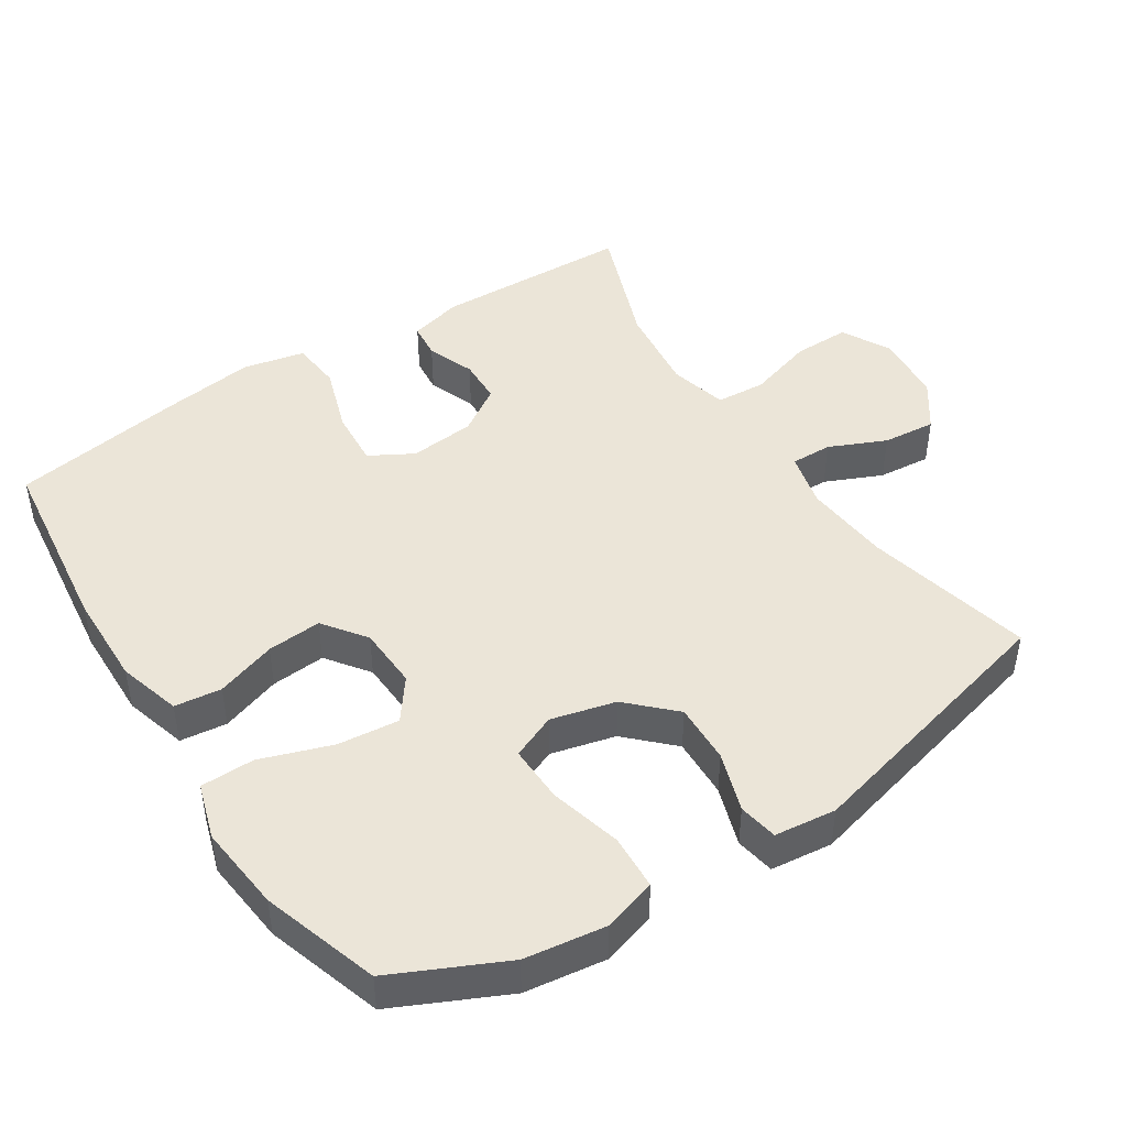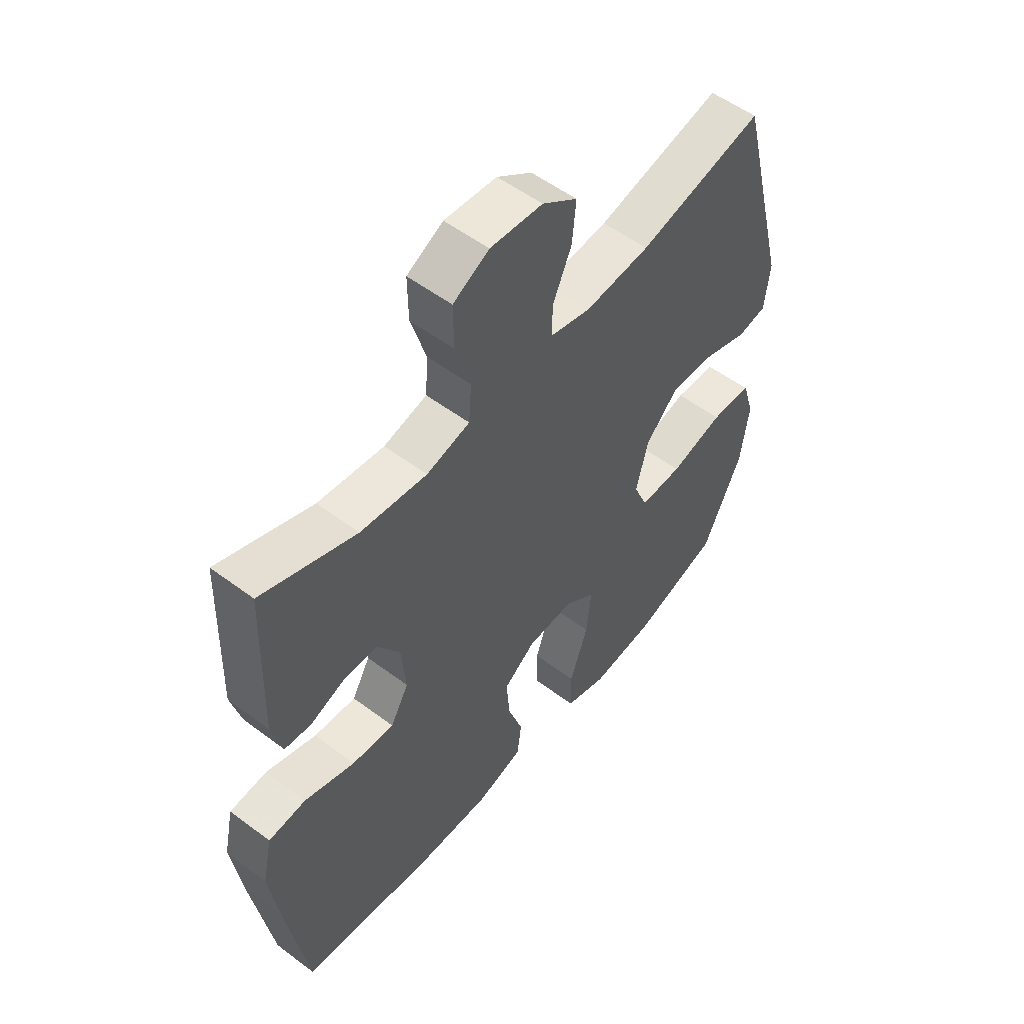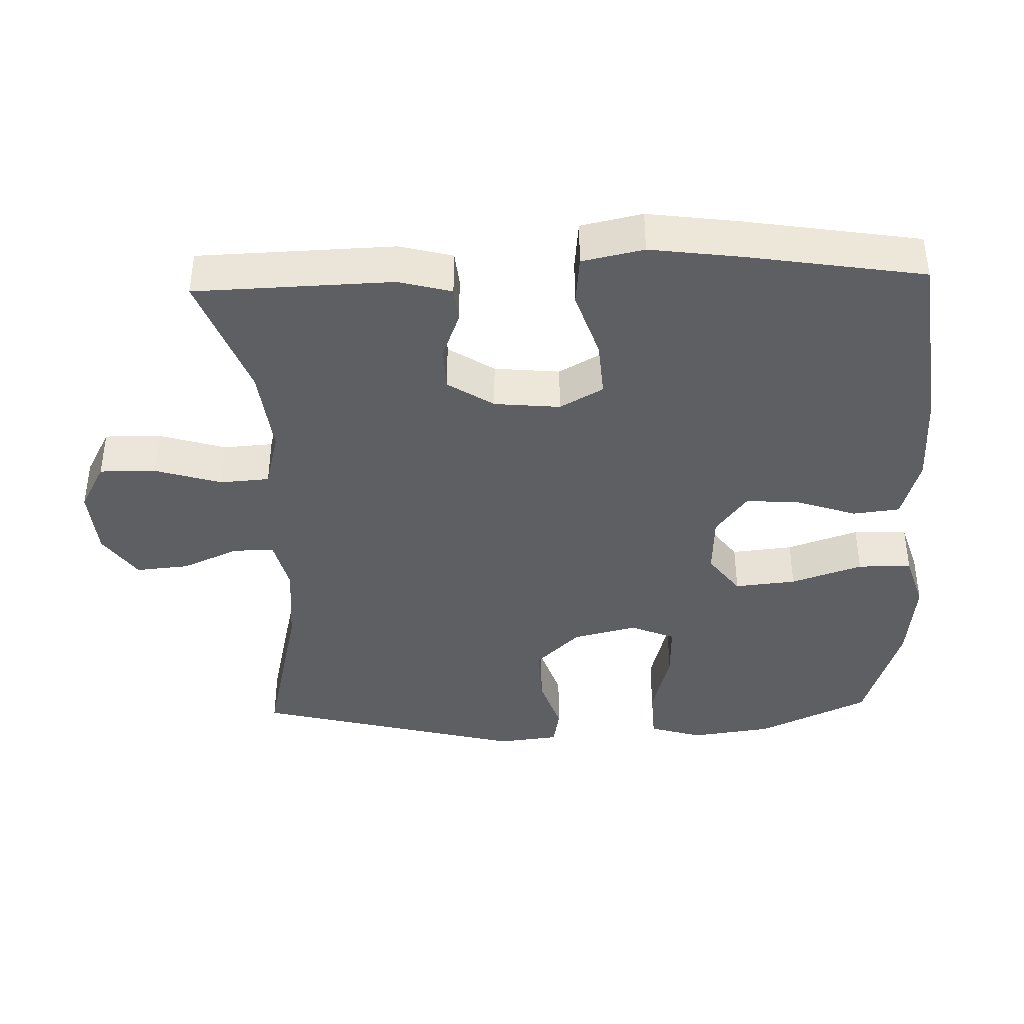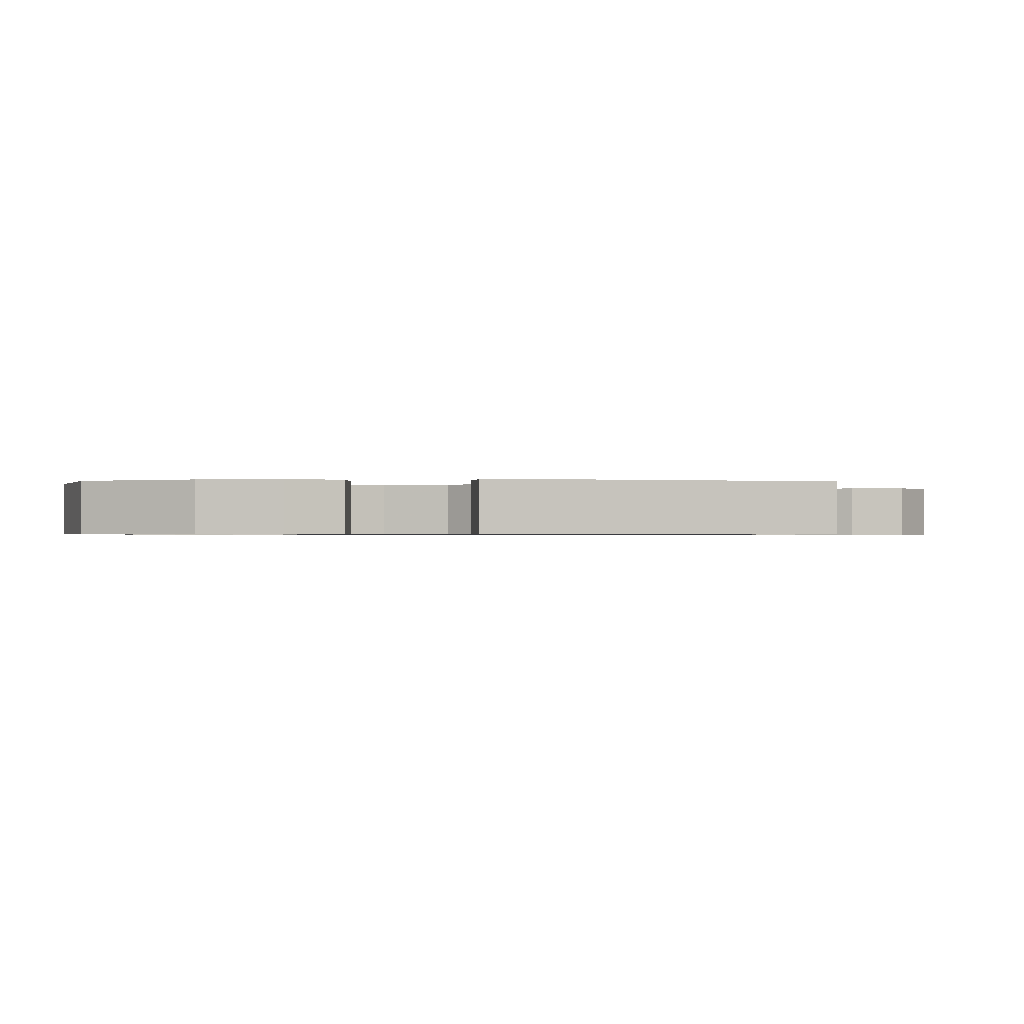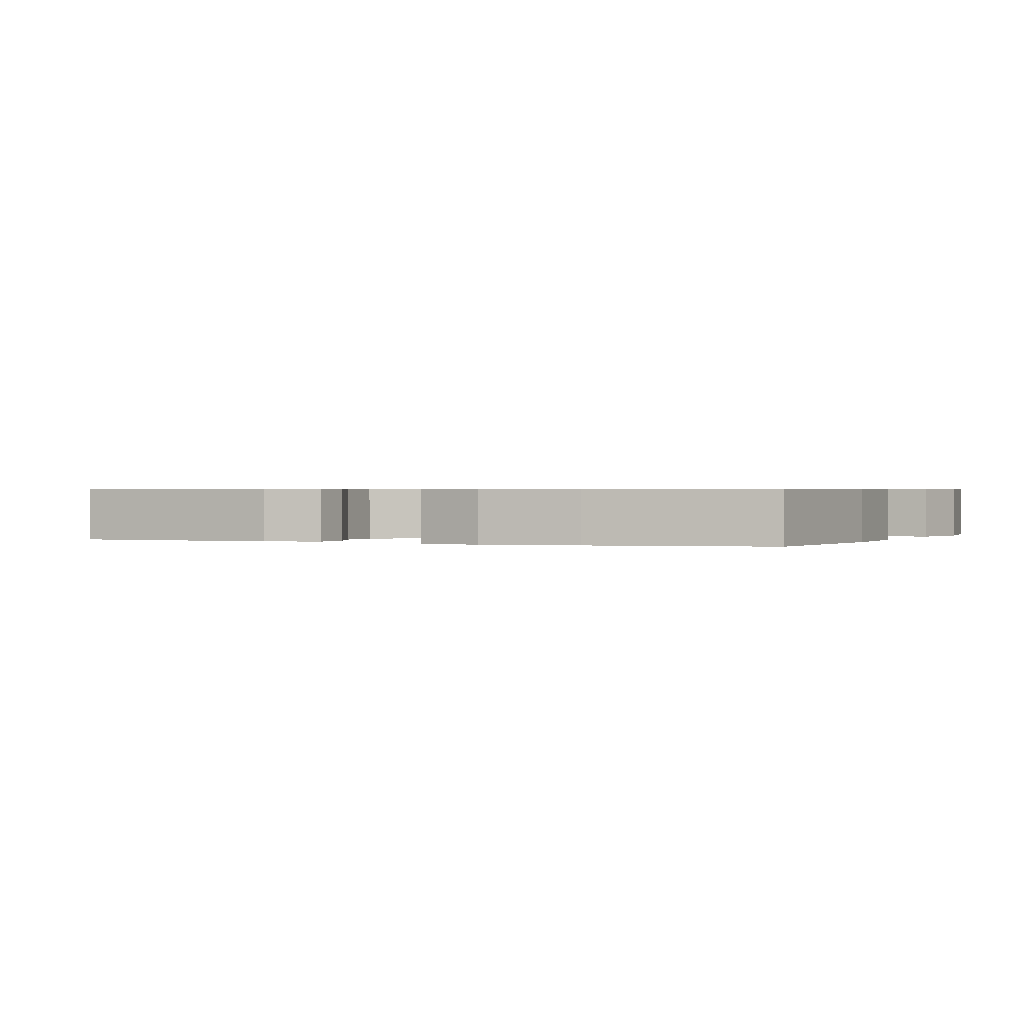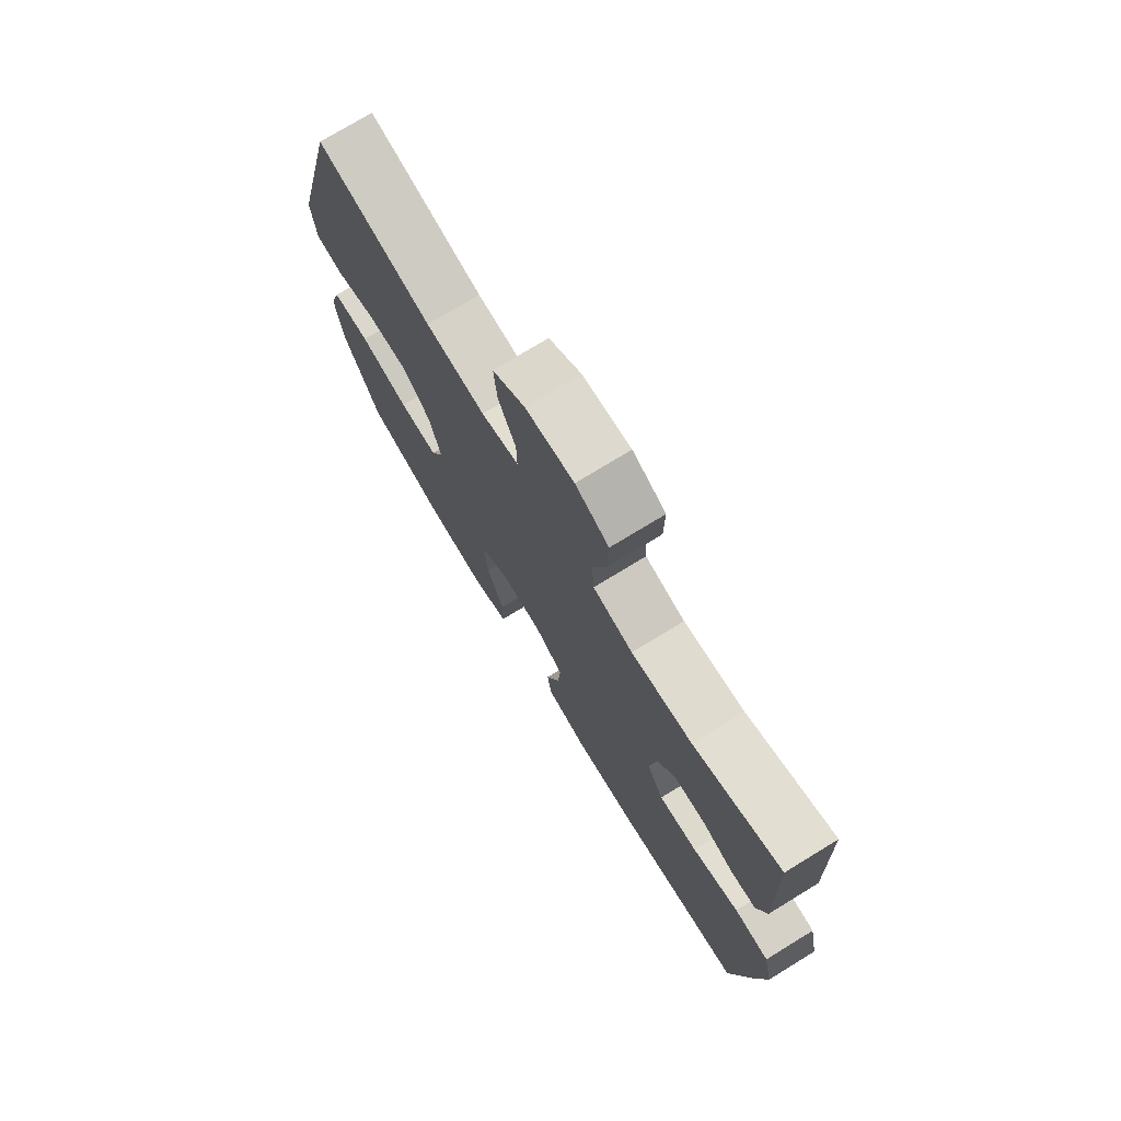
<metadata>
{"format":"obj","ext":"obj","renderer":"f3d","projection":"perspective","resolution":1024,"background":"white","views":[{"elev":45.7,"azim":-122.9,"up":"+Y"},{"elev":54.1,"azim":128.6,"up":"+Z"},{"elev":-40.0,"azim":91.8,"up":"+Y"},{"elev":-0.7,"azim":-91.2,"up":"+Y"},{"elev":0.6,"azim":112.8,"up":"+Y"},{"elev":74.9,"azim":58.6,"up":"+Z"}]}
</metadata>
<code>
v -0.5 0.07 -0.5
v -0.575 0.07 -0.341
v -0.591 0.07 -0.225
v -0.568 0.07 -0.149
v -0.489 0.07 -0.145
v -0.386 0.07 -0.172
v -0.304 0.07 -0.174
v -0.277 0.07 -0.11
v -0.3 0.07 -0.018
v -0.362 0.07 0.045
v -0.448 0.07 0.042
v -0.533 0.07 0.014
v -0.589 0.07 0.024
v -0.599 0.07 0.112
v -0.5 0.07 0.5
v -0.26 0.07 0.444
v -0.136 0.07 0.433
v -0.058 0.07 0.452
v -0.059 0.07 0.511
v -0.095 0.07 0.592
v -0.102 0.07 0.668
v -0.035 0.07 0.715
v 0.065 0.07 0.723
v 0.134 0.07 0.686
v 0.133 0.07 0.605
v 0.104 0.07 0.51
v 0.109 0.07 0.439
v 0.192 0.07 0.418
v 0.319 0.07 0.433
v 0.5 0.07 0.5
v 0.509 0.07 0.218
v 0.489 0.07 0.142
v 0.438 0.07 0.137
v 0.37 0.07 0.163
v 0.306 0.07 0.161
v 0.263 0.07 0.095
v 0.254 0.07 0.001
v 0.289 0.07 -0.061
v 0.37 0.07 -0.055
v 0.467 0.07 -0.023
v 0.539 0.07 -0.03
v 0.558 0.07 -0.118
v 0.54 0.07 -0.251
v 0.5 0.07 -0.5
v 0.234 0.07 -0.533
v 0.099 0.07 -0.536
v 0.009 0.07 -0.51
v 0.001 0.07 -0.443
v 0.03 0.07 -0.357
v 0.036 0.07 -0.279
v -0.025 0.07 -0.234
v -0.114 0.07 -0.23
v -0.173 0.07 -0.274
v -0.164 0.07 -0.362
v -0.129 0.07 -0.464
v -0.13 0.07 -0.541
v -0.21 0.07 -0.566
v -0.334 0.07 -0.553
v -0.5 0 -0.5
v -0.575 0 -0.341
v -0.591 0 -0.225
v -0.568 0 -0.149
v -0.489 0 -0.145
v -0.386 0 -0.172
v -0.304 0 -0.174
v -0.277 0 -0.11
v -0.3 0 -0.018
v -0.362 0 0.045
v -0.448 0 0.042
v -0.533 0 0.014
v -0.589 0 0.024
v -0.599 0 0.112
v -0.5 0 0.5
v -0.26 0 0.444
v -0.136 0 0.433
v -0.058 0 0.452
v -0.059 0 0.511
v -0.095 0 0.592
v -0.102 0 0.668
v -0.035 0 0.715
v 0.065 0 0.723
v 0.134 0 0.686
v 0.133 0 0.605
v 0.104 0 0.51
v 0.109 0 0.439
v 0.192 0 0.418
v 0.319 0 0.433
v 0.5 0 0.5
v 0.509 0 0.218
v 0.489 0 0.142
v 0.438 0 0.137
v 0.37 0 0.163
v 0.306 0 0.161
v 0.263 0 0.095
v 0.254 0 0.001
v 0.289 0 -0.061
v 0.37 0 -0.055
v 0.467 0 -0.023
v 0.539 0 -0.03
v 0.558 0 -0.118
v 0.54 0 -0.251
v 0.5 0 -0.5
v 0.234 0 -0.533
v 0.099 0 -0.536
v 0.009 0 -0.51
v 0.001 0 -0.443
v 0.03 0 -0.357
v 0.036 0 -0.279
v -0.025 0 -0.234
v -0.114 0 -0.23
v -0.173 0 -0.274
v -0.164 0 -0.362
v -0.129 0 -0.464
v -0.13 0 -0.541
v -0.21 0 -0.566
v -0.334 0 -0.553
f 54 55 56 57
f 53 54 57 58
f 46 47 48 49
f 46 49 50
f 45 46 50
f 44 45 50
f 43 44 50 51
f 39 40 41 42
f 38 39 42 43
f 31 32 33 34
f 29 30 31 34
f 28 29 34 35
f 27 28 35 36
f 23 24 25 26
f 23 26 27
f 22 23 27
f 19 20 21 22
f 18 19 22 27
f 17 18 27 36
f 13 14 15 16
f 11 12 13 16
f 10 11 16 17
f 9 10 17 36
f 3 4 5 6
f 3 6 7
f 2 3 7
f 53 58 1 2
f 52 53 2 7
f 38 43 51 52
f 37 38 52 7
f 8 9 36 37
f 7 8 37
f 115 114 113 112
f 116 115 112 111
f 107 106 105 104
f 108 107 104
f 108 104 103
f 108 103 102
f 109 108 102 101
f 100 99 98 97
f 101 100 97 96
f 92 91 90 89
f 92 89 88 87
f 93 92 87 86
f 94 93 86 85
f 84 83 82 81
f 85 84 81
f 85 81 80
f 80 79 78 77
f 85 80 77 76
f 94 85 76 75
f 74 73 72 71
f 74 71 70 69
f 75 74 69 68
f 94 75 68 67
f 64 63 62 61
f 65 64 61
f 65 61 60
f 60 59 116 111
f 65 60 111 110
f 110 109 101 96
f 65 110 96 95
f 95 94 67 66
f 95 66 65
f 1 59 60 2
f 2 60 61 3
f 3 61 62 4
f 4 62 63 5
f 5 63 64 6
f 6 64 65 7
f 7 65 66 8
f 8 66 67 9
f 9 67 68 10
f 10 68 69 11
f 11 69 70 12
f 12 70 71 13
f 13 71 72 14
f 14 72 73 15
f 15 73 74 16
f 16 74 75 17
f 17 75 76 18
f 18 76 77 19
f 19 77 78 20
f 20 78 79 21
f 21 79 80 22
f 22 80 81 23
f 23 81 82 24
f 24 82 83 25
f 25 83 84 26
f 26 84 85 27
f 27 85 86 28
f 28 86 87 29
f 29 87 88 30
f 30 88 89 31
f 31 89 90 32
f 32 90 91 33
f 33 91 92 34
f 34 92 93 35
f 35 93 94 36
f 36 94 95 37
f 37 95 96 38
f 38 96 97 39
f 39 97 98 40
f 40 98 99 41
f 41 99 100 42
f 42 100 101 43
f 43 101 102 44
f 44 102 103 45
f 45 103 104 46
f 46 104 105 47
f 47 105 106 48
f 48 106 107 49
f 49 107 108 50
f 50 108 109 51
f 51 109 110 52
f 52 110 111 53
f 53 111 112 54
f 54 112 113 55
f 55 113 114 56
f 56 114 115 57
f 57 115 116 58
f 58 116 59 1

</code>
